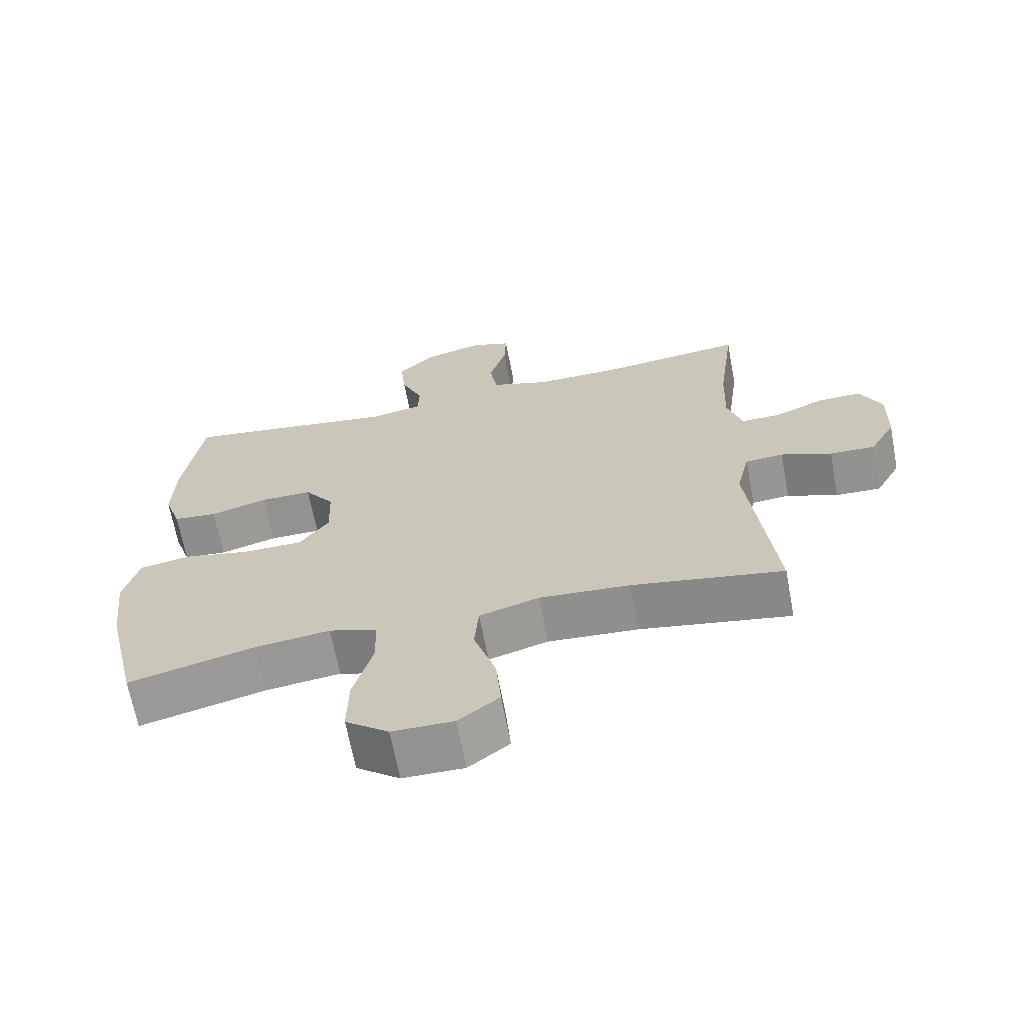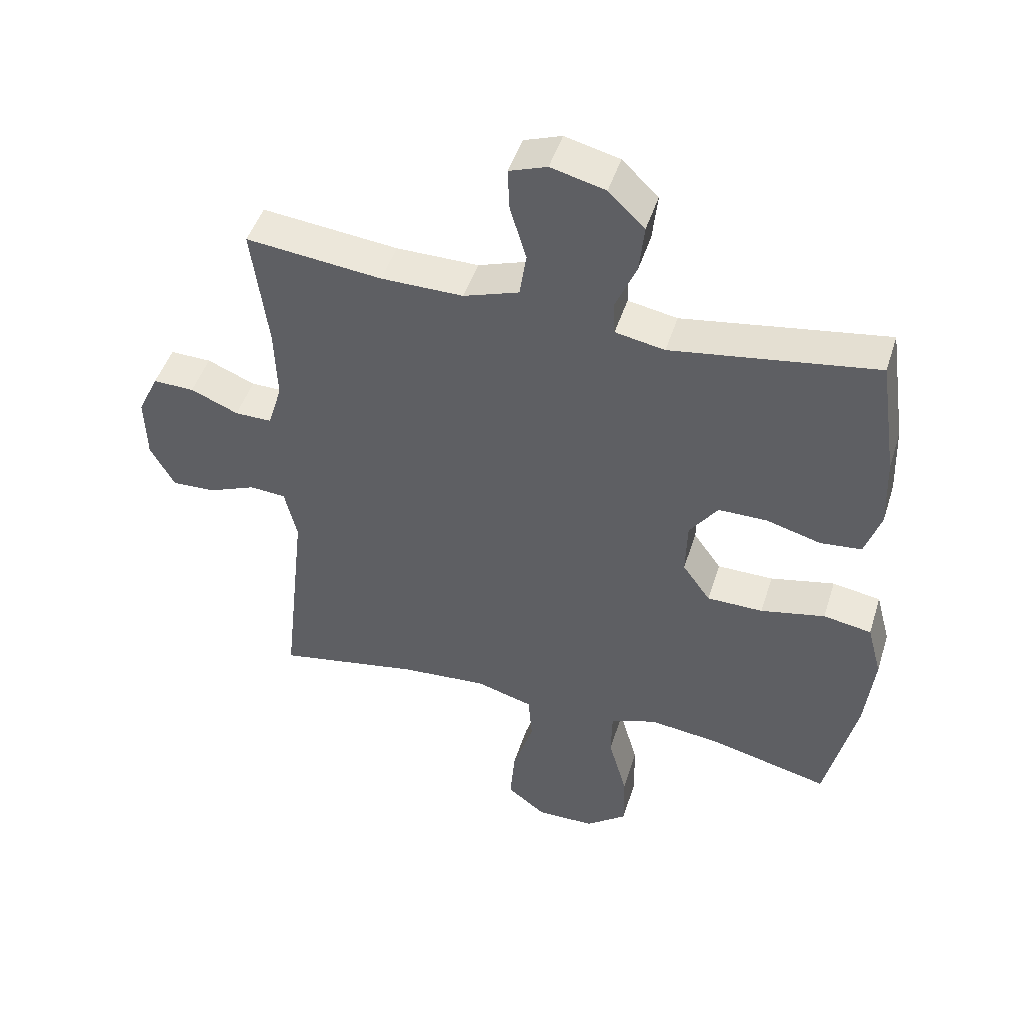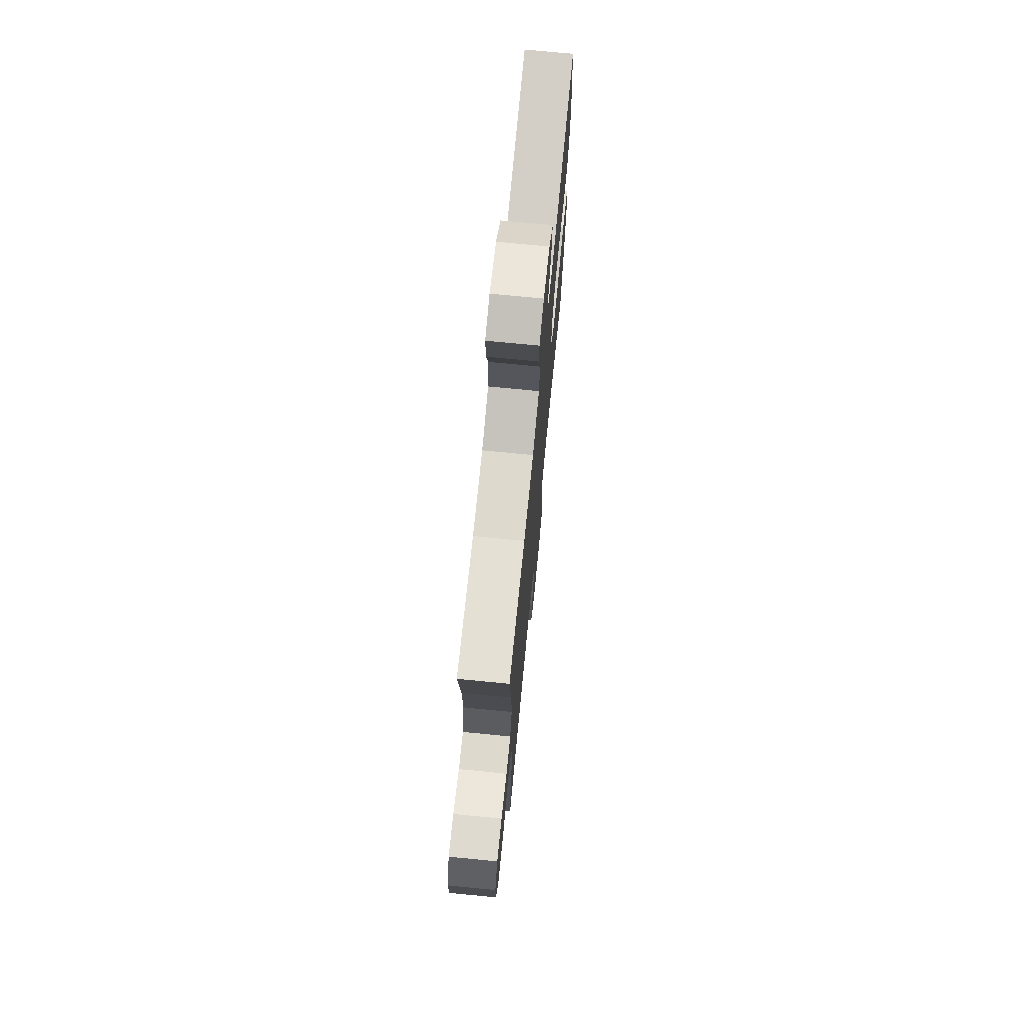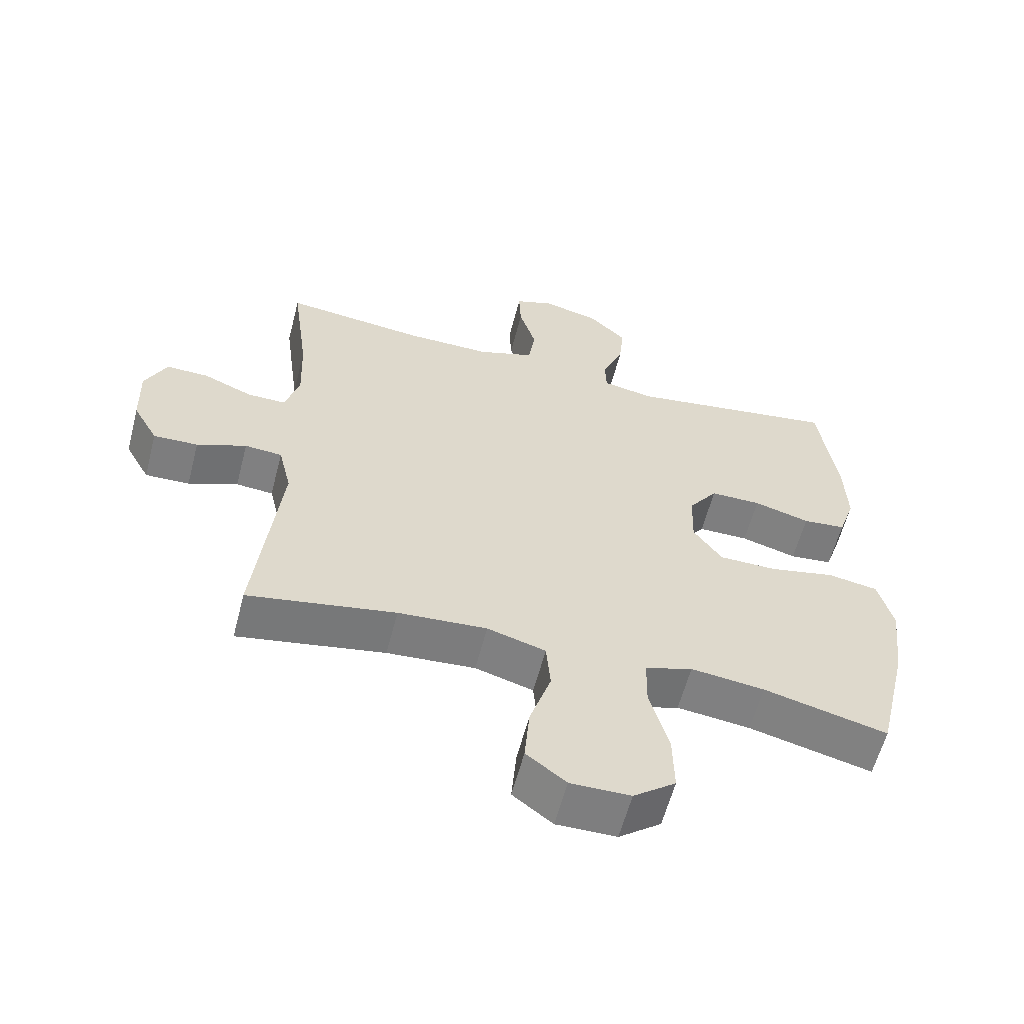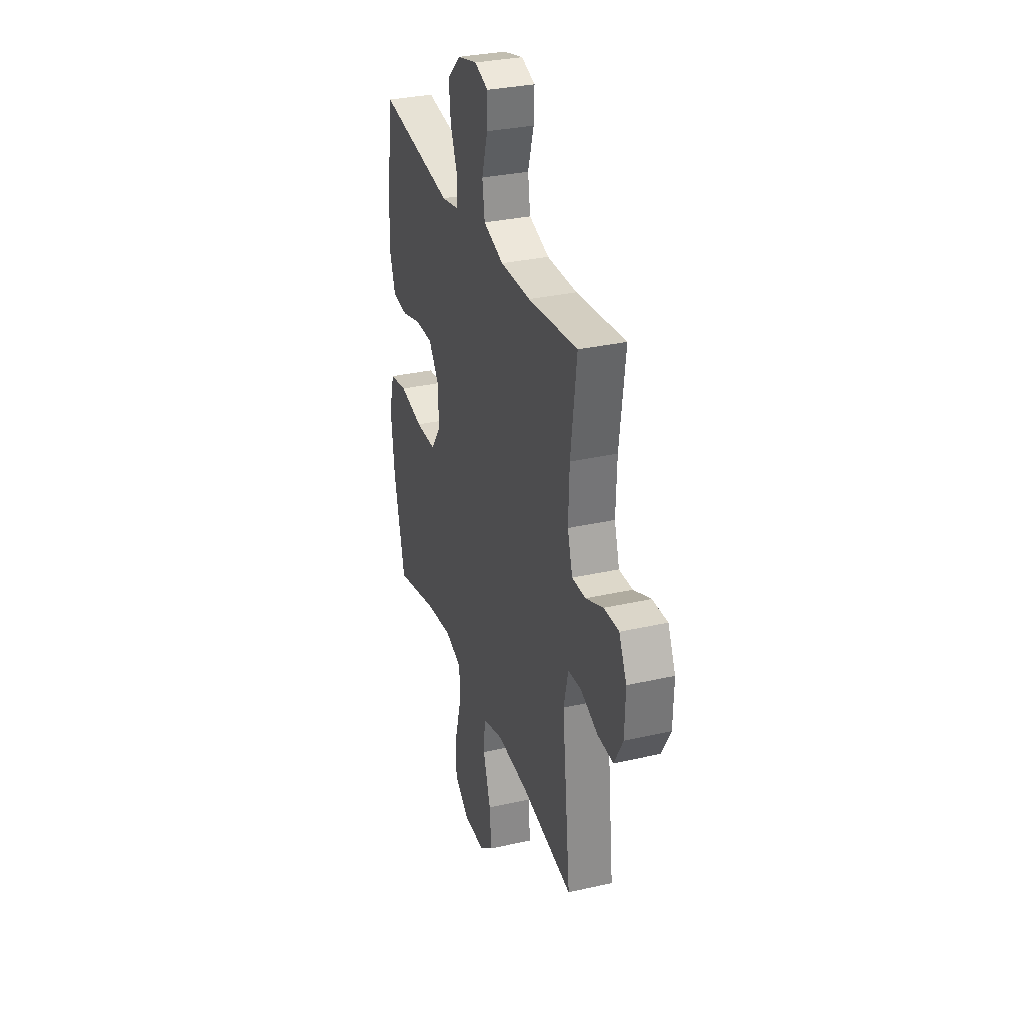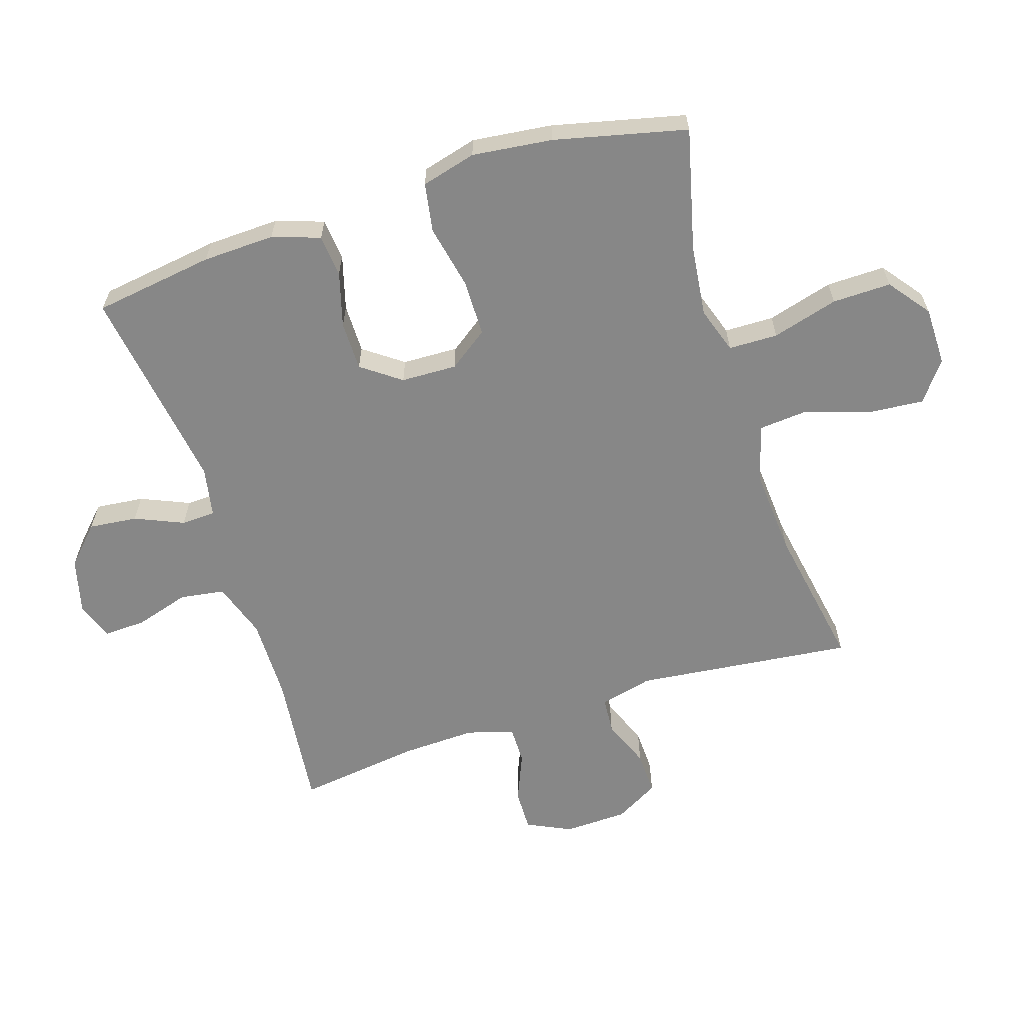
<metadata>
{"format":"obj","ext":"obj","renderer":"f3d","projection":"perspective","resolution":1024,"background":"white","views":[{"elev":-66.5,"azim":-169.3,"up":"+Z"},{"elev":46.6,"azim":17.2,"up":"+Z"},{"elev":72.4,"azim":-84.4,"up":"+Z"},{"elev":-59.5,"azim":-14.5,"up":"+Z"},{"elev":31.5,"azim":-107.9,"up":"+Z"},{"elev":-62.5,"azim":107.7,"up":"+Y"}]}
</metadata>
<code>
o path3776
v -0.4527 0.0375 0.3093
v -0.4484 0.0375 0.1917
v -0.4711 0.0375 0.1171
v -0.5309 0.0375 0.1176
v -0.6079 0.0375 0.1498
v -0.6746 0.0375 0.1513
v -0.7083 0.0375 0.08067
v -0.7051 0.0375 -0.02078
v -0.6661 0.0375 -0.09081
v -0.5965 0.0375 -0.08839
v -0.5189 0.0375 -0.05705
v -0.4604 0.0375 -0.06147
v -0.4404 0.0375 -0.1463
v -0.4788 0.0375 -0.4943
v -0.2475 0.0375 -0.4529
v -0.1087 0.0375 -0.4429
v -0.0173 0.0375 -0.4694
v -0.0107 0.0375 -0.547
v -0.04405 0.0375 -0.6493
v -0.05186 0.0375 -0.7396
v 0.01052 0.0375 -0.7875
v 0.1044 0.0375 -0.7864
v 0.1704 0.0375 -0.7358
v 0.1688 0.0375 -0.6419
v 0.139 0.0375 -0.5364
v 0.1405 0.0375 -0.4575
v 0.2145 0.0375 -0.4329
v 0.3297 0.0375 -0.4466
v 0.5231 0.0375 -0.4943
v 0.5727 0.0375 -0.2825
v 0.5876 0.0375 -0.154
v 0.5642 0.0375 -0.06638
v 0.4865 0.0375 -0.05314
v 0.3828 0.0375 -0.07489
v 0.2925 0.0375 -0.074
v 0.2476 0.0375 -0.01127
v 0.2504 0.0375 0.07814
v 0.2958 0.0375 0.1406
v 0.3748 0.0375 0.1407
v 0.4624 0.0375 0.1161
v 0.5295 0.0375 0.1228
v 0.5554 0.0375 0.1994
v 0.5512 0.0375 0.315
v 0.5231 0.0375 0.5074
v 0.1925 0.0375 0.4574
v 0.1127 0.0375 0.4724
v 0.1106 0.0375 0.527
v 0.144 0.0375 0.6048
v 0.1522 0.0375 0.6823
v 0.09368 0.0375 0.7382
v 0.0056 0.0375 0.7603
v -0.05547 0.0375 0.7387
v -0.05244 0.0375 0.6708
v -0.02619 0.0375 0.5839
v -0.03712 0.0375 0.5126
v -0.1265 0.0375 0.4826
v -0.2592 0.0375 0.4834
v -0.4788 0.0375 0.5074
v -0.4527 -0.0375 0.3093
v -0.4484 -0.0375 0.1917
v -0.4711 -0.0375 0.1171
v -0.5309 -0.0375 0.1176
v -0.6079 -0.0375 0.1498
v -0.6746 -0.0375 0.1513
v -0.7083 -0.0375 0.08067
v -0.7051 -0.0375 -0.02078
v -0.6661 -0.0375 -0.09081
v -0.5965 -0.0375 -0.08839
v -0.5189 -0.0375 -0.05705
v -0.4604 -0.0375 -0.06147
v -0.4404 -0.0375 -0.1463
v -0.4788 -0.0375 -0.4943
v -0.2475 -0.0375 -0.4529
v -0.1087 -0.0375 -0.4429
v -0.0173 -0.0375 -0.4694
v -0.0107 -0.0375 -0.547
v -0.04405 -0.0375 -0.6493
v -0.05186 -0.0375 -0.7396
v 0.01052 -0.0375 -0.7875
v 0.1044 -0.0375 -0.7864
v 0.1704 -0.0375 -0.7358
v 0.1688 -0.0375 -0.6419
v 0.139 -0.0375 -0.5364
v 0.1405 -0.0375 -0.4575
v 0.2145 -0.0375 -0.4329
v 0.3297 -0.0375 -0.4466
v 0.5231 -0.0375 -0.4943
v 0.5727 -0.0375 -0.2825
v 0.5876 -0.0375 -0.154
v 0.5642 -0.0375 -0.06638
v 0.4865 -0.0375 -0.05314
v 0.3828 -0.0375 -0.07489
v 0.2925 -0.0375 -0.074
v 0.2476 -0.0375 -0.01127
v 0.2504 -0.0375 0.07814
v 0.2958 -0.0375 0.1406
v 0.3748 -0.0375 0.1407
v 0.4624 -0.0375 0.1161
v 0.5295 -0.0375 0.1228
v 0.5554 -0.0375 0.1994
v 0.5512 -0.0375 0.315
v 0.5231 -0.0375 0.5074
v 0.1925 -0.0375 0.4574
v 0.1127 -0.0375 0.4724
v 0.1106 -0.0375 0.527
v 0.144 -0.0375 0.6048
v 0.1522 -0.0375 0.6823
v 0.09368 -0.0375 0.7382
v 0.0056 -0.0375 0.7603
v -0.05547 -0.0375 0.7387
v -0.05244 -0.0375 0.6708
v -0.02619 -0.0375 0.5839
v -0.03712 -0.0375 0.5126
v -0.1265 -0.0375 0.4826
v -0.2592 -0.0375 0.4834
v -0.4788 -0.0375 0.5074
v 0.09368 0.0375 0.7382
v 0.0056 0.0375 0.7603
v -0.05547 0.0375 0.7387
v -0.05547 0.0375 0.7387
v -0.05244 0.0375 0.6708
v 0.1522 0.0375 0.6823
v 0.144 0.0375 0.6048
v -0.02619 0.0375 0.5839
v 0.1106 0.0375 0.527
v -0.03712 0.0375 0.5126
v -0.03712 0.0375 0.5126
v 0.1127 0.0375 0.4724
v 0.1127 0.0375 0.4724
v -0.1265 0.0375 0.4826
v -0.2592 0.0375 0.4834
v -0.4788 0.0375 0.5074
v -0.4788 0.0375 0.5074
v 0.1925 0.0375 0.4574
v 0.5231 0.0375 0.5074
v 0.5231 0.0375 0.5074
v 0.5512 0.0375 0.315
v -0.4527 0.0375 0.3093
v 0.5554 0.0375 0.1994
v -0.4484 0.0375 0.1917
v 0.5295 0.0375 0.1228
v 0.5295 0.0375 0.1228
v 0.2958 0.0375 0.1406
v 0.3748 0.0375 0.1407
v -0.4711 0.0375 0.1171
v -0.4711 0.0375 0.1171
v -0.6079 0.0375 0.1498
v -0.6746 0.0375 0.1513
v -0.6746 0.0375 0.1513
v -0.7083 0.0375 0.08067
v -0.5309 0.0375 0.1176
v 0.4624 0.0375 0.1161
v 0.2504 0.0375 0.07814
v -0.7051 0.0375 -0.02078
v 0.2476 0.0375 -0.01127
v 0.2925 0.0375 -0.074
v -0.6661 0.0375 -0.09081
v -0.6661 0.0375 -0.09081
v 0.5642 0.0375 -0.06638
v 0.5642 0.0375 -0.06638
v 0.4865 0.0375 -0.05314
v 0.3828 0.0375 -0.07489
v -0.5189 0.0375 -0.05705
v -0.4604 0.0375 -0.06147
v -0.4604 0.0375 -0.06147
v -0.5965 0.0375 -0.08839
v -0.4404 0.0375 -0.1463
v 0.5876 0.0375 -0.154
v 0.5727 0.0375 -0.2825
v 0.5231 0.0375 -0.4943
v 0.5231 0.0375 -0.4943
v 0.2145 0.0375 -0.4329
v 0.3297 0.0375 -0.4466
v 0.1405 0.0375 -0.4575
v 0.1405 0.0375 -0.4575
v -0.1087 0.0375 -0.4429
v -0.0173 0.0375 -0.4694
v -0.0173 0.0375 -0.4694
v -0.2475 0.0375 -0.4529
v 0.139 0.0375 -0.5364
v -0.4788 0.0375 -0.4943
v -0.4788 0.0375 -0.4943
v -0.0107 0.0375 -0.547
v 0.1688 0.0375 -0.6419
v -0.04405 0.0375 -0.6493
v 0.1704 0.0375 -0.7358
v -0.05186 0.0375 -0.7396
v 0.1044 0.0375 -0.7864
v 0.01052 0.0375 -0.7875
v 0.09368 -0.0375 0.7382
v 0.0056 -0.0375 0.7603
v -0.05547 -0.0375 0.7387
v -0.05547 -0.0375 0.7387
v -0.05244 -0.0375 0.6708
v 0.1522 -0.0375 0.6823
v 0.144 -0.0375 0.6048
v -0.02619 -0.0375 0.5839
v 0.1106 -0.0375 0.527
v -0.03712 -0.0375 0.5126
v -0.03712 -0.0375 0.5126
v 0.1127 -0.0375 0.4724
v 0.1127 -0.0375 0.4724
v -0.1265 -0.0375 0.4826
v -0.2592 -0.0375 0.4834
v -0.4788 -0.0375 0.5074
v -0.4788 -0.0375 0.5074
v 0.1925 -0.0375 0.4574
v 0.5231 -0.0375 0.5074
v 0.5231 -0.0375 0.5074
v 0.5512 -0.0375 0.315
v -0.4527 -0.0375 0.3093
v 0.5554 -0.0375 0.1994
v -0.4484 -0.0375 0.1917
v 0.5295 -0.0375 0.1228
v 0.5295 -0.0375 0.1228
v 0.2958 -0.0375 0.1406
v 0.3748 -0.0375 0.1407
v -0.4711 -0.0375 0.1171
v -0.4711 -0.0375 0.1171
v -0.6079 -0.0375 0.1498
v -0.6746 -0.0375 0.1513
v -0.6746 -0.0375 0.1513
v -0.7083 -0.0375 0.08067
v -0.5309 -0.0375 0.1176
v 0.4624 -0.0375 0.1161
v 0.2504 -0.0375 0.07814
v -0.7051 -0.0375 -0.02078
v 0.2476 -0.0375 -0.01127
v 0.2925 -0.0375 -0.074
v -0.6661 -0.0375 -0.09081
v -0.6661 -0.0375 -0.09081
v 0.5642 -0.0375 -0.06638
v 0.5642 -0.0375 -0.06638
v 0.4865 -0.0375 -0.05314
v 0.3828 -0.0375 -0.07489
v -0.5189 -0.0375 -0.05705
v -0.4604 -0.0375 -0.06147
v -0.4604 -0.0375 -0.06147
v -0.5965 -0.0375 -0.08839
v -0.4404 -0.0375 -0.1463
v 0.5876 -0.0375 -0.154
v 0.5727 -0.0375 -0.2825
v 0.5231 -0.0375 -0.4943
v 0.5231 -0.0375 -0.4943
v 0.2145 -0.0375 -0.4329
v 0.3297 -0.0375 -0.4466
v 0.1405 -0.0375 -0.4575
v 0.1405 -0.0375 -0.4575
v -0.1087 -0.0375 -0.4429
v -0.0173 -0.0375 -0.4694
v -0.0173 -0.0375 -0.4694
v -0.2475 -0.0375 -0.4529
v 0.139 -0.0375 -0.5364
v -0.4788 -0.0375 -0.4943
v -0.4788 -0.0375 -0.4943
v -0.0107 -0.0375 -0.547
v 0.1688 -0.0375 -0.6419
v -0.04405 -0.0375 -0.6493
v 0.1704 -0.0375 -0.7358
v -0.05186 -0.0375 -0.7396
v 0.1044 -0.0375 -0.7864
v 0.01052 -0.0375 -0.7875
f 252 240 254
f 218 226 213
f 239 227 230
f 239 224 227
f 253 256 257
f 203 204 213
f 207 217 210
f 262 261 258
f 228 226 237
f 226 201 203
f 214 212 225
f 256 253 250
f 250 228 249
f 259 257 261
f 226 203 213
f 226 216 201
f 247 229 228
f 227 224 223
f 247 228 250
f 217 207 216
f 262 258 260
f 257 258 261
f 237 218 236
f 211 204 205
f 198 199 201
f 195 190 196
f 246 229 245
f 258 257 256
f 196 197 198
f 190 197 196
f 208 207 210
f 194 190 191
f 249 240 252
f 224 220 223
f 249 228 240
f 247 250 253
f 236 224 239
f 246 235 229
f 225 212 217
f 216 207 201
f 245 229 247
f 203 201 199
f 243 242 246
f 197 190 194
f 236 218 224
f 241 235 242
f 213 204 211
f 223 220 221
f 234 241 232
f 240 228 237
f 237 226 218
f 198 197 199
f 235 241 234
f 210 217 212
f 194 191 192
f 242 235 246
f 50 51 109 108
f 51 120 193 109
f 52 53 111 110
f 49 50 108 107
f 48 49 107 106
f 53 54 112 111
f 47 48 106 105
f 54 127 200 112
f 129 47 105 202
f 55 56 114 113
f 57 133 206 115
f 56 57 115 114
f 45 46 104 103
f 136 45 103 209
f 43 44 102 101
f 58 1 59 116
f 42 43 101 100
f 1 2 60 59
f 142 42 100 215
f 38 39 97 96
f 2 146 219 60
f 5 149 222 63
f 6 7 65 64
f 4 5 63 62
f 40 41 99 98
f 39 40 98 97
f 37 38 96 95
f 3 4 62 61
f 7 8 66 65
f 36 37 95 94
f 35 36 94 93
f 8 158 231 66
f 160 33 91 233
f 33 34 92 91
f 11 165 238 69
f 10 11 69 68
f 9 10 68 67
f 12 13 71 70
f 31 32 90 89
f 34 35 93 92
f 30 31 89 88
f 171 30 88 244
f 27 28 86 85
f 175 27 85 248
f 16 178 251 74
f 15 16 74 73
f 25 26 84 83
f 182 15 73 255
f 13 14 72 71
f 17 18 76 75
f 28 29 87 86
f 24 25 83 82
f 18 19 77 76
f 23 24 82 81
f 19 20 78 77
f 22 23 81 80
f 21 22 80 79
f 20 21 79 78
f 179 181 167
f 145 140 153
f 166 157 154
f 166 154 151
f 180 184 183
f 130 140 131
f 134 137 144
f 189 185 188
f 155 164 153
f 153 130 128
f 141 152 139
f 183 177 180
f 177 176 155
f 186 188 184
f 153 140 130
f 153 128 143
f 174 155 156
f 154 150 151
f 174 177 155
f 144 143 134
f 189 187 185
f 184 188 185
f 164 163 145
f 138 132 131
f 125 128 126
f 122 123 117
f 173 172 156
f 185 183 184
f 123 125 124
f 117 123 124
f 135 137 134
f 121 118 117
f 176 179 167
f 151 150 147
f 176 167 155
f 174 180 177
f 163 166 151
f 173 156 162
f 152 144 139
f 143 128 134
f 172 174 156
f 130 126 128
f 170 173 169
f 124 121 117
f 163 151 145
f 168 169 162
f 140 138 131
f 150 148 147
f 161 159 168
f 167 164 155
f 164 145 153
f 125 126 124
f 162 161 168
f 137 139 144
f 121 119 118
f 169 173 162

</code>
